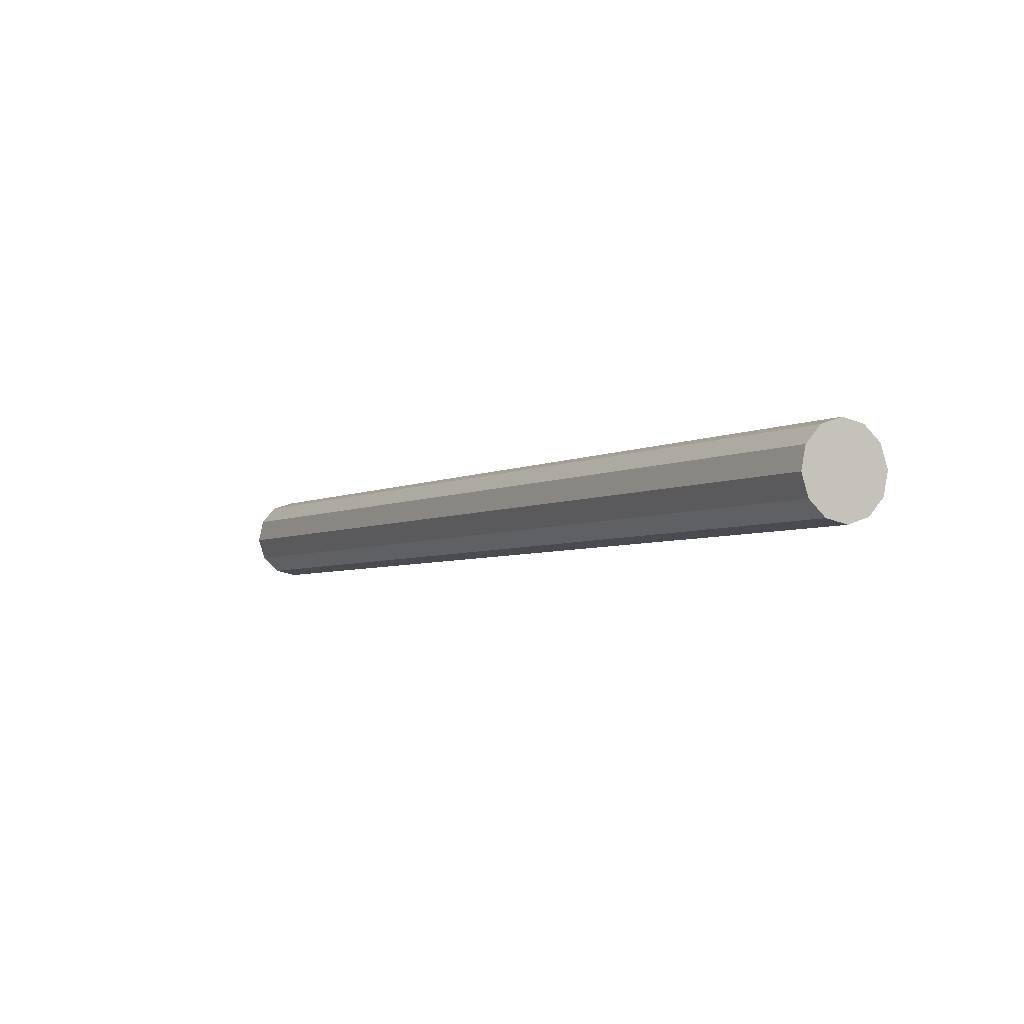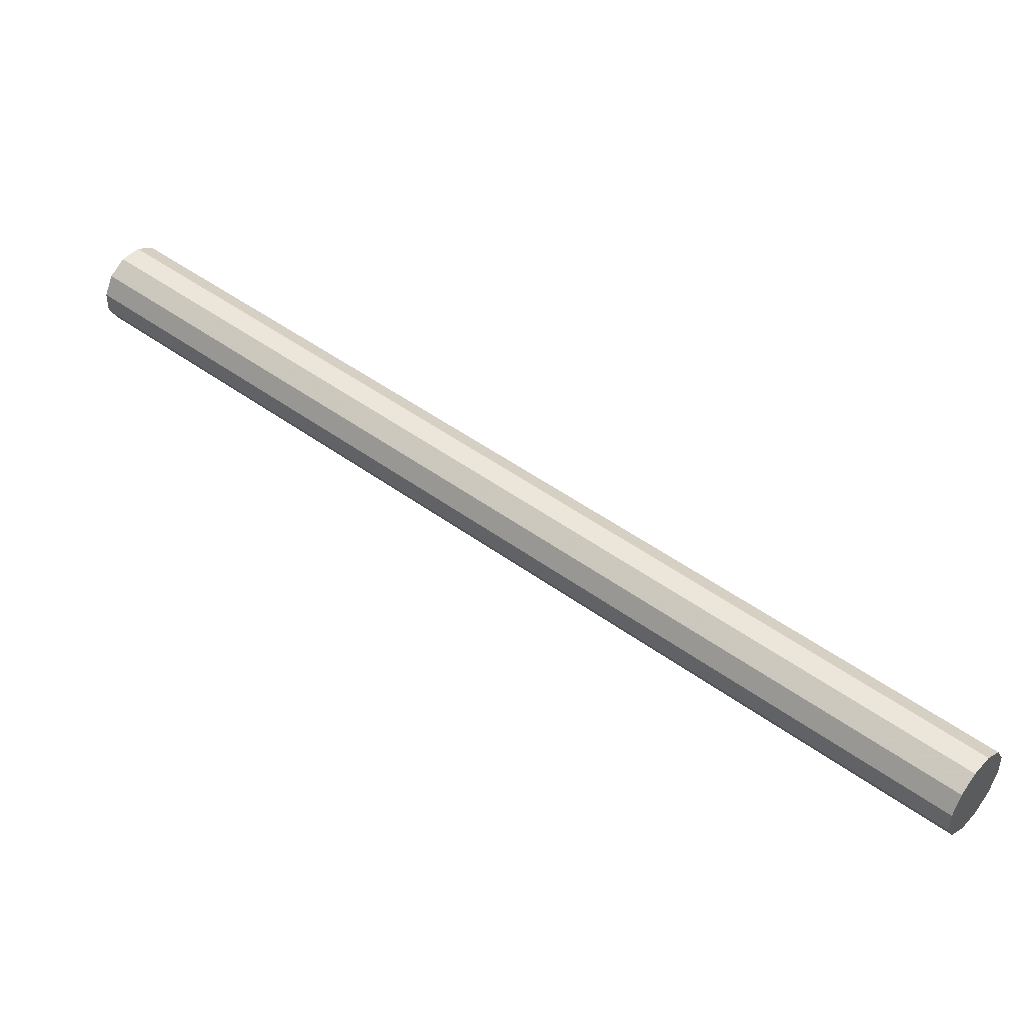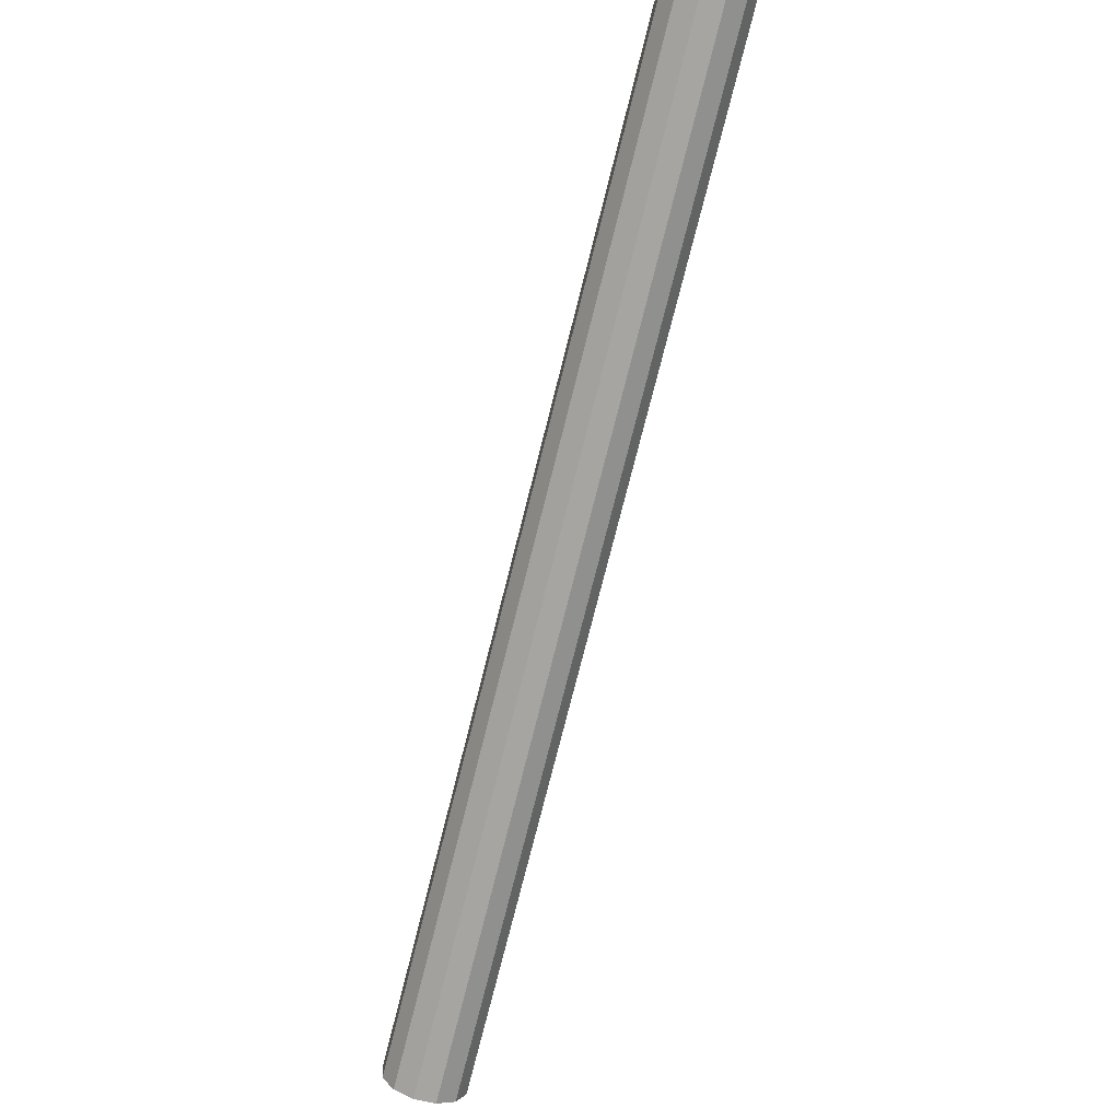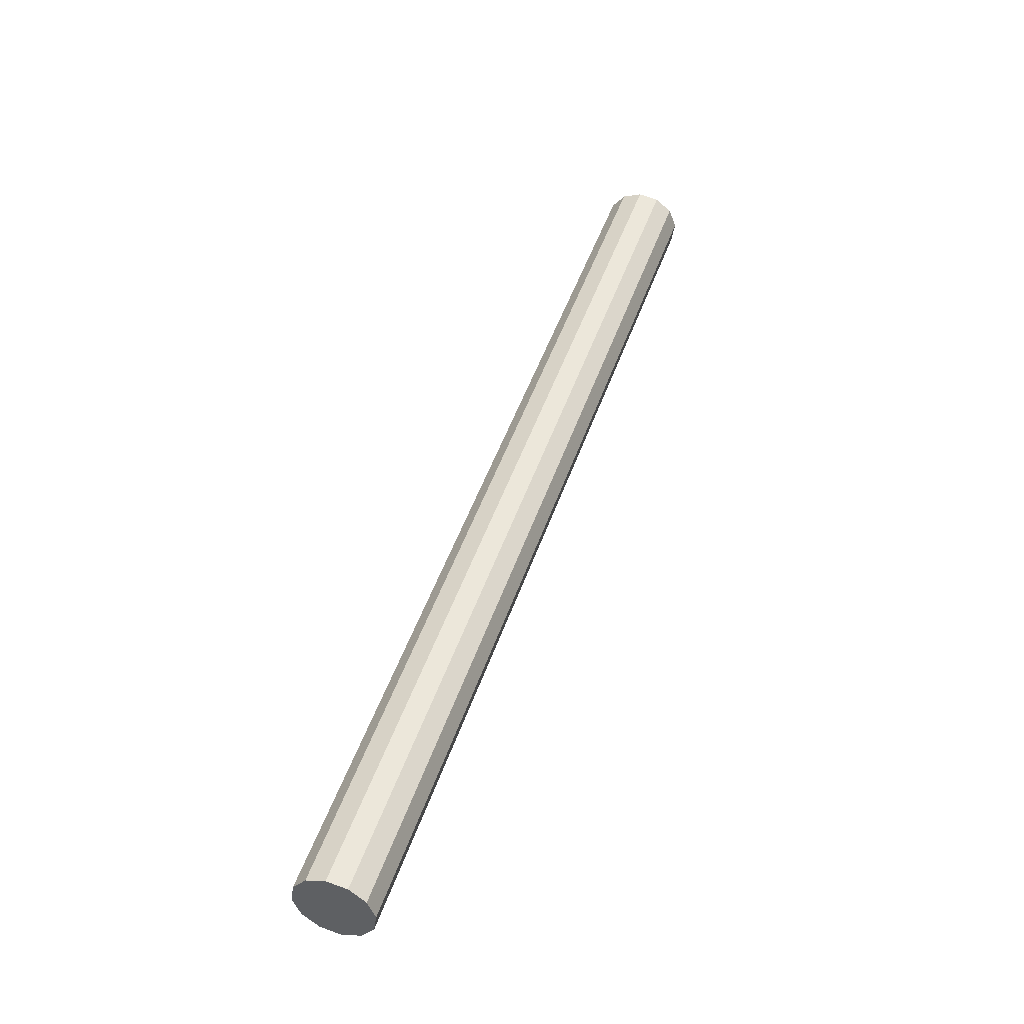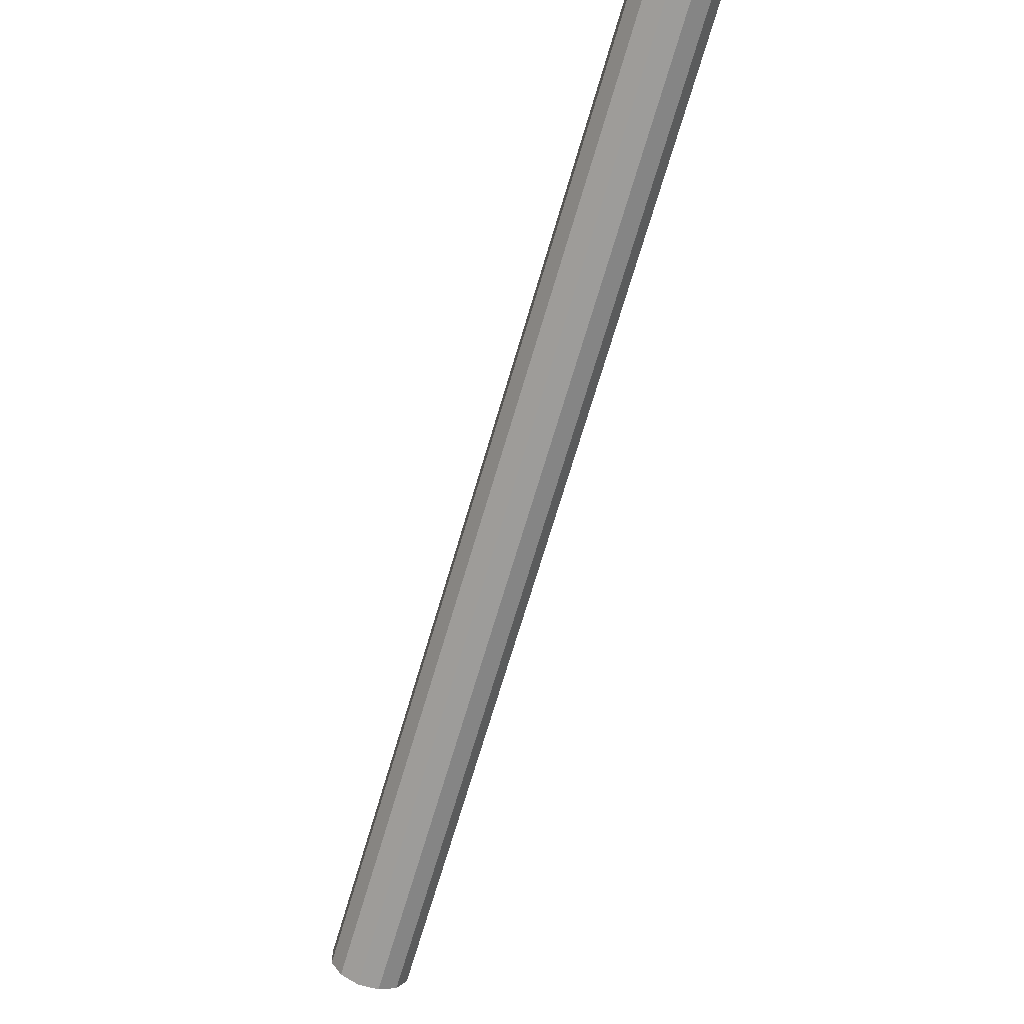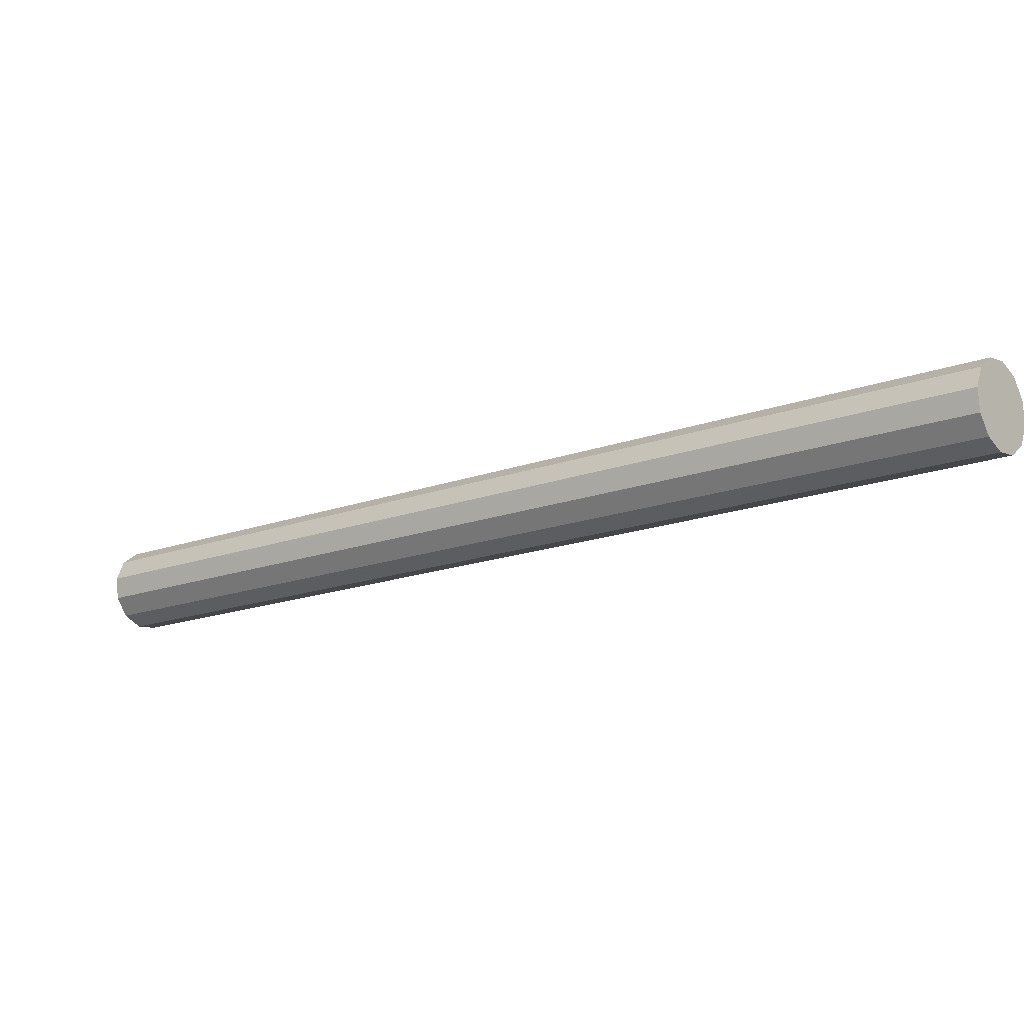
<metadata>
{"format":"obj","ext":"obj","renderer":"f3d","projection":"perspective","resolution":1024,"background":"white","views":[{"elev":-49.9,"azim":-147.0,"up":"+Z"},{"elev":-31.2,"azim":171.6,"up":"+Z"},{"elev":65.4,"azim":-89.9,"up":"+Z"},{"elev":61.0,"azim":-111.6,"up":"+Y"},{"elev":68.8,"azim":-86.8,"up":"+Z"},{"elev":67.7,"azim":-12.5,"up":"+Z"}]}
</metadata>
<code>
v 0 0 0.6197
v 0.006298 0.01929 0.6197
v 0.3836 -0.1039 0.9383
v 0.3773 -0.1232 0.9383
v -0.0005838 0.01868 0.6276
v 0.3767 -0.1045 0.9463
v -0.00731 0.01306 0.6334
v 0.37 -0.1101 0.9521
v -0.01208 0.003943 0.6356
v 0.3652 -0.1192 0.9542
v -0.01361 -0.006231 0.6334
v 0.3637 -0.1294 0.9521
v -0.01149 -0.01474 0.6276
v 0.3658 -0.1379 0.9463
v -0.006298 -0.01929 0.6197
v 0.371 -0.1425 0.9383
v 0.0005838 -0.01868 0.6118
v 0.3779 -0.1419 0.9304
v 0.00731 -0.01306 0.606
v 0.3846 -0.1362 0.9246
v 0.01208 -0.003943 0.6039
v 0.3894 -0.1271 0.9225
v 0.01361 0.006231 0.606
v 0.3909 -0.1169 0.9246
v 0.01149 0.01474 0.6118
v 0.3888 -0.1084 0.9304
f 2 1 5
f 2 5 3
f 3 5 6
f 3 6 4
f 5 1 7
f 5 7 6
f 6 7 8
f 6 8 4
f 7 1 9
f 7 9 8
f 8 9 10
f 8 10 4
f 9 1 11
f 9 11 10
f 10 11 12
f 10 12 4
f 11 1 13
f 11 13 12
f 12 13 14
f 12 14 4
f 13 1 15
f 13 15 14
f 14 15 16
f 14 16 4
f 15 1 17
f 15 17 16
f 16 17 18
f 16 18 4
f 17 1 19
f 17 19 18
f 18 19 20
f 18 20 4
f 19 1 21
f 19 21 20
f 20 21 22
f 20 22 4
f 21 1 23
f 21 23 22
f 22 23 24
f 22 24 4
f 23 1 25
f 23 25 24
f 24 25 26
f 24 26 4
f 25 1 2
f 25 2 26
f 26 2 3
f 26 3 4

</code>
